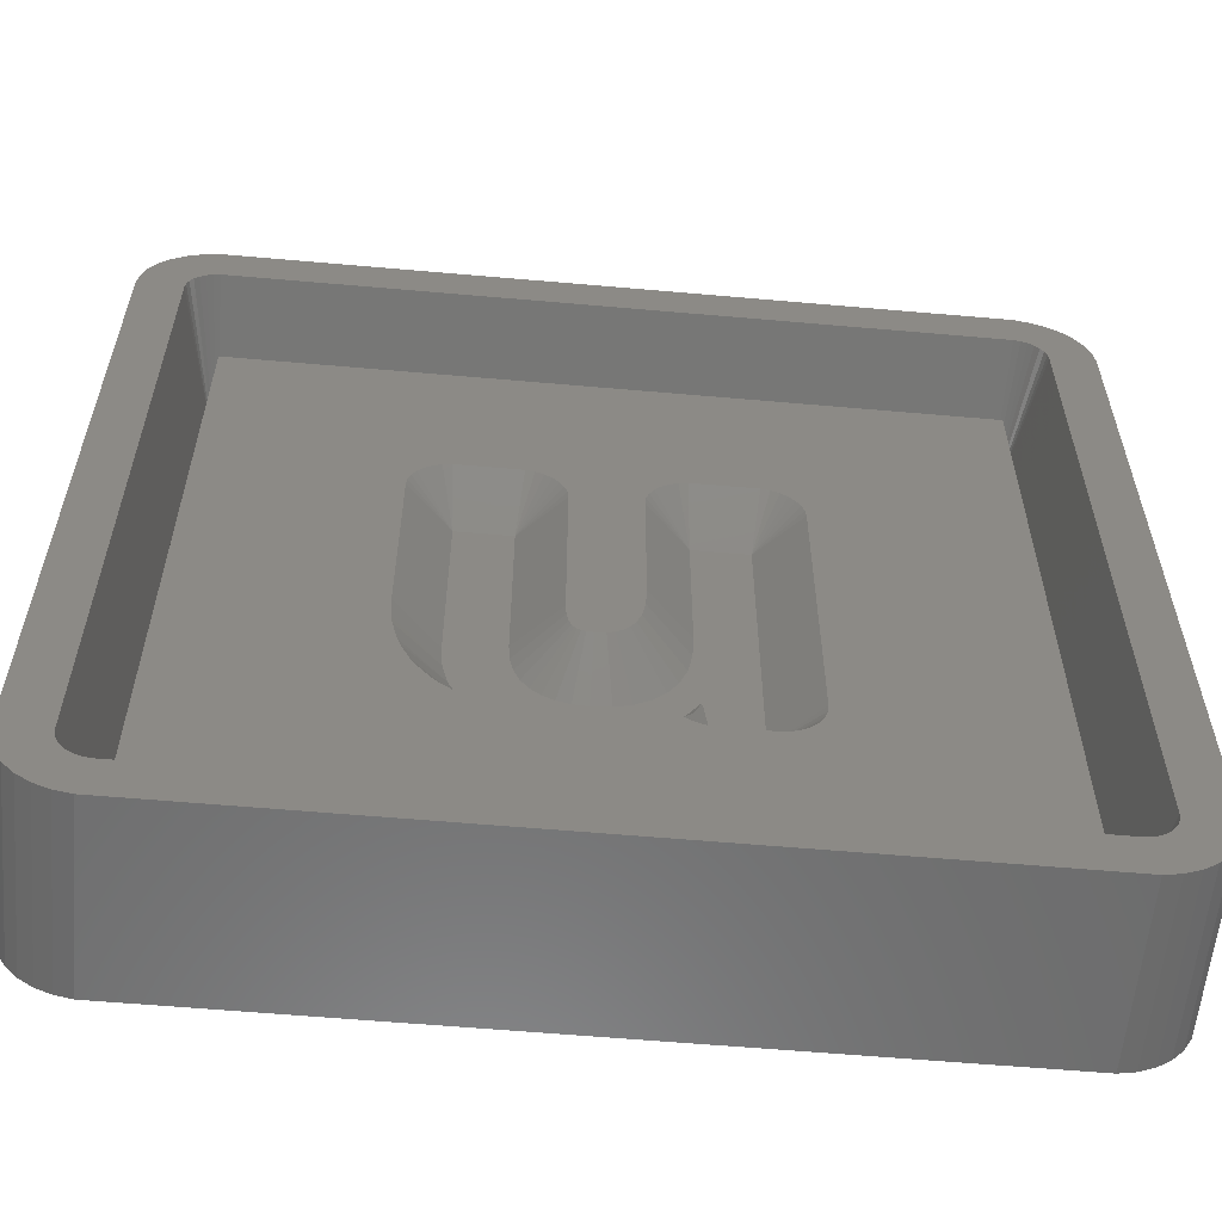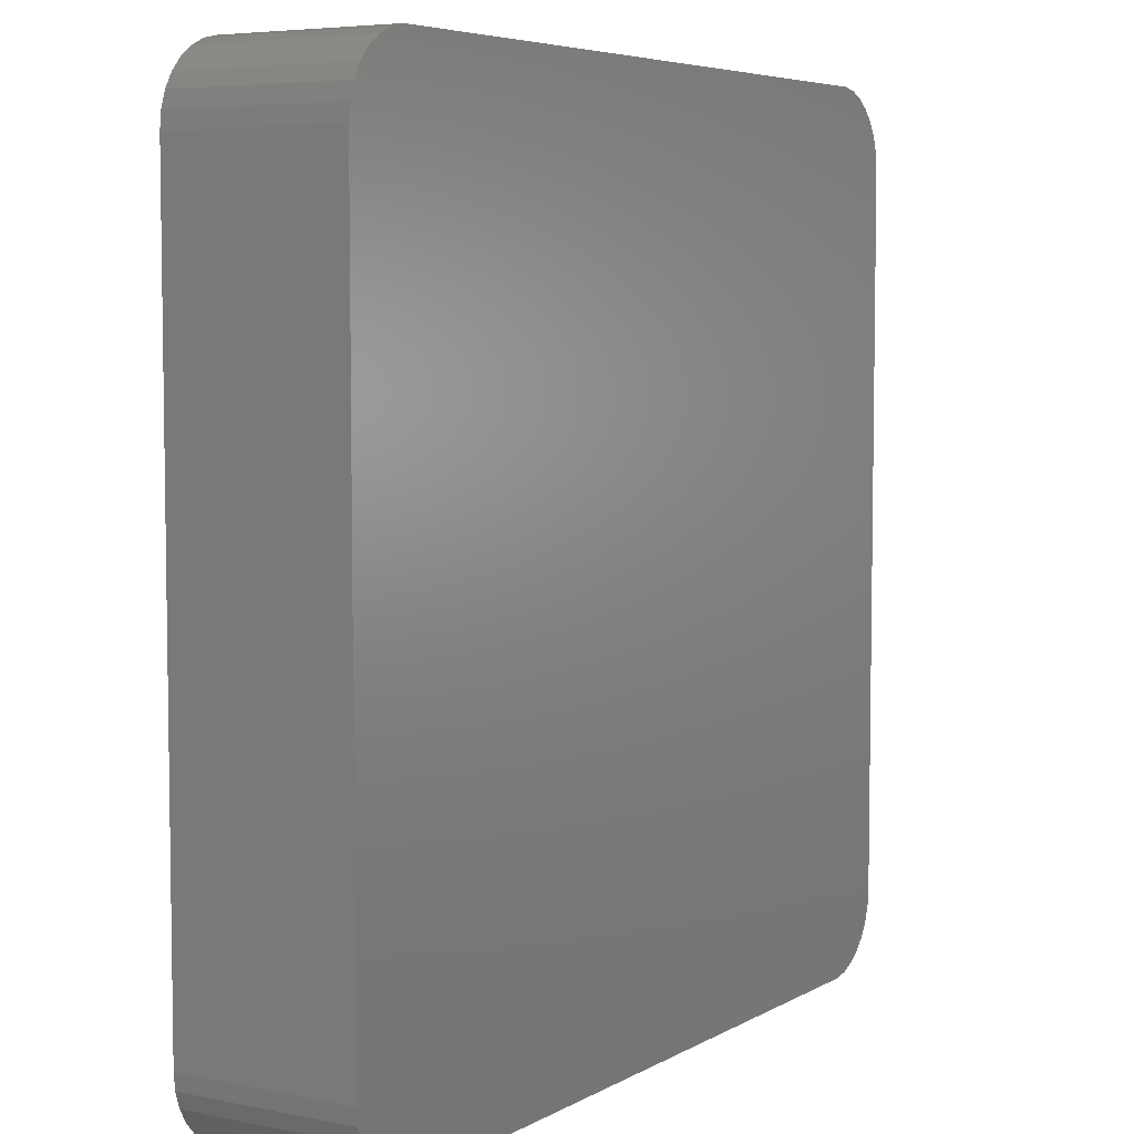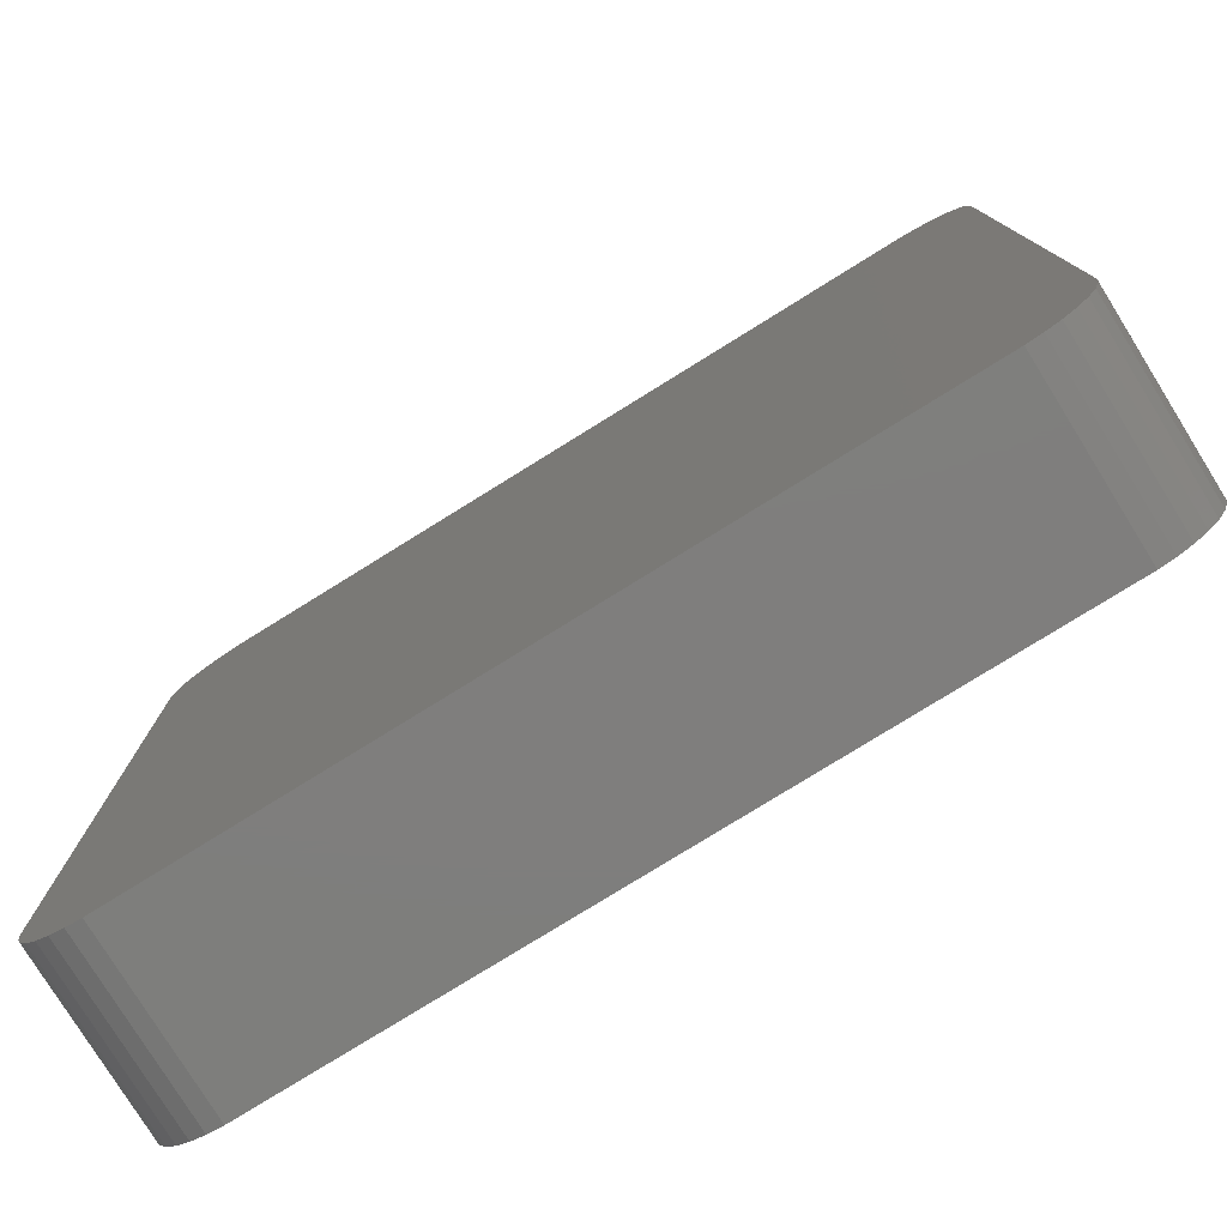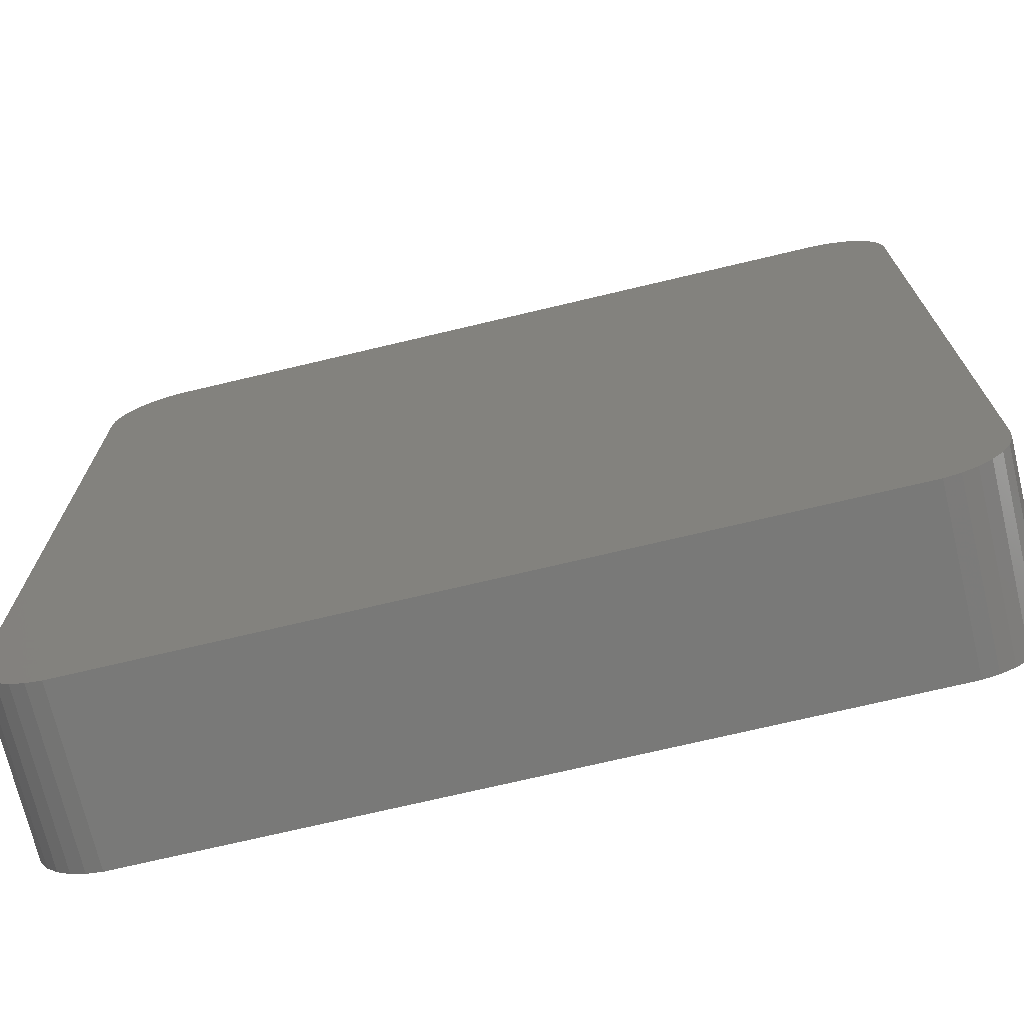
<metadata>
{"format":"stl","ext":"stl","renderer":"f3d","projection":"perspective","resolution":1024,"background":"white","views":[{"elev":-58.9,"azim":-5.2,"up":"+Y"},{"elev":5.7,"azim":121.8,"up":"+Y"},{"elev":-78.3,"azim":-148.2,"up":"+Y"},{"elev":-71.9,"azim":-166.6,"up":"+Y"}]}
</metadata>
<code>
# stl→obj: 296 verts, 588 faces
v -16.87 -19.98 0
v 16.87 -19.98 8.01
v -16.87 -19.98 8.01
v 16.87 -19.98 0
v -17.58 -19.83 0
v -17.58 -19.83 8.01
v 20 -16.5 8.01
v 20 16.5 0
v 20 16.5 8.01
v 20 -16.5 0
v 17.58 -19.83 8.01
v 17.58 -19.83 0
v 19.92 17.23 8.01
v 19.7 17.92 0
v 19.7 17.92 8.01
v 19.92 17.23 0
v -19.7 17.92 0
v -19.33 18.56 8.01
v -19.33 18.56 0
v -19.7 17.92 8.01
v 16.87 19.98 0
v -16.87 19.98 8.01
v 16.87 19.98 8.01
v -16.87 19.98 0
v 18.25 -19.53 0
v 18.84 -19.1 8.01
v 18.25 -19.53 8.01
v 18.84 -19.1 0
v -18.84 -19.1 0
v -18.25 -19.53 8.01
v -18.84 -19.1 8.01
v -18.25 -19.53 0
v -20 -16.5 0
v -20 16.5 8.01
v -20 16.5 0
v -20 -16.5 8.01
v -17.58 19.83 0
v -18.25 19.53 8.01
v -17.58 19.83 8.01
v -18.25 19.53 0
v 18.84 19.1 0
v 18.25 19.53 8.01
v 18.84 19.1 8.01
v 18.25 19.53 0
v 19.7 -17.92 8.01
v 19.92 -17.23 0
v 19.92 -17.23 8.01
v 19.7 -17.92 0
v -19.92 17.23 8.01
v -19.92 17.23 0
v 17.99 16.5 8.01
v 17.96 16.81 8.01
v 17.99 -16.5 8.01
v 17.86 17.11 8.01
v 19.33 18.56 8.01
v 17.71 17.38 8.01
v 17.96 -16.81 8.01
v 17.5 17.61 8.01
v 17.86 -17.11 8.01
v 17.25 17.79 8.01
v 17.58 19.83 8.01
v 16.96 17.92 8.01
v 16.66 17.98 8.01
v -16.66 17.98 8.01
v -16.96 17.92 8.01
v -17.25 17.79 8.01
v -17.5 17.61 8.01
v -18.84 19.1 8.01
v -17.71 17.38 8.01
v -17.86 17.11 8.01
v 19.33 -18.56 8.01
v 17.71 -17.38 8.01
v 17.5 -17.61 8.01
v 17.25 -17.79 8.01
v 16.96 -17.92 8.01
v 16.66 -17.98 8.01
v -16.66 -17.98 8.01
v -16.96 -17.92 8.01
v -17.25 -17.79 8.01
v -17.5 -17.61 8.01
v -17.71 -17.38 8.01
v -19.33 -18.56 8.01
v -17.86 -17.11 8.01
v -19.7 -17.92 8.01
v -17.96 -16.81 8.01
v -19.92 -17.23 8.01
v -17.99 -16.5 8.01
v -17.99 16.5 8.01
v -17.96 16.81 8.01
v -18.84 19.1 0
v 17.58 19.83 0
v 19.33 18.56 0
v 19.33 -18.56 0
v -19.92 -17.23 0
v -19.33 -18.56 0
v -19.7 -17.92 0
v -16.52 16.5 0.1342
v -16.52 -16.5 0.1342
v 16.52 16.51 0.1469
v 16.52 16.51 0.1372
v -16.51 -16.52 0.1411
v -16.5 -16.52 0.1349
v 16.51 -16.52 0.1549
v 16.51 -16.52 0.1411
v 16.51 16.52 0.1411
v 16.5 16.52 0.1349
v -16.52 -16.52 0.1658
v -16.52 -16.51 0.1469
v 16.5 -16.52 0.1349
v 16.52 -16.5 0.1342
v 16.52 16.5 0.1342
v 16.52 16.52 0.1805
v 16.51 16.52 0.1549
v -16.52 -16.52 0.1805
v -16.51 -16.52 0.1549
v -16.52 -16.51 0.1372
v -16.5 16.52 0.1349
v 16.52 -16.51 0.1372
v -16.52 -16.52 0.1905
v -16.52 16.52 0.1658
v -16.52 16.52 0.1905
v -16.52 16.52 0.1805
v 16.52 -16.51 0.1469
v 16.52 16.52 0.1658
v 16.52 -16.52 0.1805
v -16.51 16.52 0.1549
v -16.51 16.52 0.1411
v 16.52 -16.52 0.1658
v 16.52 16.52 0.1905
v 16.52 -16.52 0.1905
v -16.52 16.51 0.1469
v -16.52 16.51 0.1372
v 0.8568 -2.206 4.95
v 2.942 -2.184 3
v 1.053 -1.679 4.95
v 2.607 -3.082 3
v -6.181 6.812 3
v -3.708 -1.438 3
v -3.708 6.812 3
v -6.154 -2.308 3
v -6.181 -1.909 3
v -6.104 -3.059 3
v -5.851 -4.201 3
v -5.971 -3.69 3
v -5.543 -4.878 3
v -5.671 -4.596 3
v -4.875 -5.826 3
v -5.437 -5.103 3
v -5.466 -5.047 3
v -5.446 -5.092 3
v -5.854 -4.194 3
v -6.099 -3.134 3
v -4.16 -6.397 3
v 3.209 0.1185 3
v 5.681 -6.853 3
v 5.681 6.812 3
v 3.431 -4.438 3
v 3.736 -6.853 3
v 3.142 -1.117 3
v 3.209 6.812 3
v 3.292 -4.438 3
v 2.139 -3.812 3
v 3.098 -4.781 3
v 2.99 -4.973 3
v 2.952 -5.023 3
v 1.562 -4.377 3
v 2.89 -5.103 3
v 2.611 -5.468 3
v 1.463 -4.438 3
v 2.156 -5.924 3
v 0.8995 -4.781 3
v 1.625 -6.34 3
v 1.018 -6.686 3
v 0.1523 -5.023 3
v 0.3337 -6.934 3
v -0.6798 -5.103 3
v -0.4268 -7.082 3
v -1.264 -7.131 3
v -1.339 -5.047 3
v -2.354 -7.05 3
v -1.927 -4.878 3
v -3.319 -6.805 3
v -2.444 -4.596 3
v -2.889 -4.201 3
v -3.247 -3.69 3
v -3.503 -3.059 3
v -3.657 -2.308 3
v 7.631 6.812 4.95
v 7.631 -6.853 4.95
v 1.206 -0.8654 4.95
v 0.6235 -2.57 4.95
v 7.463 -7.647 4.95
v 7.589 -7.259 4.95
v 6.986 -8.303 4.95
v 7.259 -8 4.95
v 2.508 -7.321 4.32
v 2.575 -7.1 4.187
v 2.478 -7.414 4.377
v 5.885 -8.793 4.95
v 6.284 -8.708 4.95
v 3.282 -4.863 3.202
v 3.348 -4.532 3.095
v 3.239 -5.084 3.273
v 3.227 -5.145 3.293
v 3.209 -5.21 3.318
v 3.181 -5.315 3.359
v 3.053 -5.79 3.546
v 3.014 -5.915 3.601
v 2.776 -6.612 3.926
v 3.134 -8.708 4.95
v 2.761 -8.542 4.95
v 2.381 -7.838 4.675
v 2.431 -8.303 4.95
v 2.326 -8.185 4.95
v 6.656 -8.542 4.95
v 3.532 -8.793 4.95
v 2.415 -7.709 4.58
v 1.036 -3.697 3.855
v -6.18 -7.276 4.95
v -6.452 -6.973 4.95
v -1.06 -9.071 4.95
v -1.468 -9.071 4.95
v 1.993 -8.375 4.95
v -0.223 -9.021 4.95
v -7.014 -6.25 4.95
v -3.922 -8.66 4.95
v -4.294 -8.494 4.95
v -2.957 -8.904 4.95
v -5.135 -8.086 4.95
v 0.5375 -8.873 4.95
v 0.9362 -8.788 4.95
v -5.465 -7.847 4.95
v -2.558 -8.989 4.95
v 1.62 -8.541 4.95
v 0.08302 -2.996 4.95
v -0.2471 -3.102 4.95
v 0.3619 -2.826 4.95
v 1.259 0.1185 4.95
v -0.6924 -3.146 4.95
v -7.227 -5.885 4.95
v -7.248 -5.84 4.95
v -7.024 -6.238 4.95
v -0.9867 -3.12 4.95
v -1.179 -3.065 4.95
v -7.325 -5.671 4.95
v -7.453 -5.389 4.95
v -1.314 -2.991 4.95
v -7.632 -4.995 4.95
v -1.424 -2.894 4.95
v -7.761 -4.6 4.95
v -7.878 -4.095 4.95
v -7.635 -4.987 4.95
v -1.525 -2.75 4.95
v -8.049 -3.134 4.95
v -8.054 -3.059 4.95
v -8.006 -3.539 4.95
v -1.627 -2.498 4.95
v -8.104 -2.308 4.95
v -1.723 -2.031 4.95
v -8.131 -1.909 4.95
v -8.131 6.812 4.95
v -1.758 -1.438 4.95
v -7.758 7.959 4.95
v -7.962 7.606 4.95
v -1.758 6.812 4.95
v -1.8 7.218 4.95
v -8.088 7.218 4.95
v -6.385 8.752 4.95
v -6.783 8.667 4.95
v -3.105 8.667 4.95
v -3.504 8.752 4.95
v -7.156 8.501 4.95
v -2.13 7.959 4.95
v -2.403 8.262 4.95
v -7.486 8.262 4.95
v -2.733 8.501 4.95
v -1.926 7.606 4.95
v 1.259 6.812 4.95
v 1.632 7.959 4.95
v 1.428 7.606 4.95
v 1.302 7.218 4.95
v 3.005 8.752 4.95
v 2.607 8.667 4.95
v 6.284 8.667 4.95
v 5.885 8.752 4.95
v 7.589 7.218 4.95
v 2.234 8.501 4.95
v 7.259 7.959 4.95
v 6.986 8.262 4.95
v 1.904 8.262 4.95
v 6.656 8.501 4.95
v 7.463 7.606 4.95
v 16.52 16.52 4.95
v 16.52 -16.52 4.95
v -16.52 16.52 4.95
v -16.52 -16.52 4.95
f 1 2 3
f 2 1 4
f 5 3 6
f 3 5 1
f 7 8 9
f 8 7 10
f 4 11 2
f 11 4 12
f 13 14 15
f 14 13 16
f 17 18 19
f 18 17 20
f 21 22 23
f 22 21 24
f 25 26 27
f 26 25 28
f 29 30 31
f 30 29 32
f 33 34 35
f 34 33 36
f 37 38 39
f 38 37 40
f 41 42 43
f 42 41 44
f 45 46 47
f 46 45 48
f 47 10 7
f 10 47 46
f 12 27 11
f 27 12 25
f 32 6 30
f 6 32 5
f 35 49 50
f 49 35 34
f 51 9 13
f 9 51 7
f 52 13 15
f 53 7 51
f 54 15 55
f 7 53 47
f 56 55 43
f 57 47 53
f 58 43 42
f 47 57 45
f 59 45 57
f 13 52 51
f 15 54 52
f 55 56 54
f 60 42 61
f 43 58 56
f 42 60 58
f 61 62 60
f 23 62 61
f 23 63 62
f 23 64 63
f 22 64 23
f 22 65 64
f 39 65 22
f 65 39 66
f 38 66 39
f 66 38 67
f 68 67 38
f 67 68 69
f 20 70 18
f 69 18 70
f 18 69 68
f 45 59 71
f 72 71 59
f 71 72 26
f 73 26 72
f 26 73 27
f 74 27 73
f 27 74 11
f 75 11 74
f 75 2 11
f 76 2 75
f 77 2 76
f 77 3 2
f 78 3 77
f 6 78 79
f 30 79 80
f 78 6 3
f 31 80 81
f 82 81 83
f 84 83 85
f 79 30 6
f 86 85 87
f 88 34 87
f 70 20 89
f 36 87 34
f 49 89 20
f 86 87 36
f 89 49 88
f 80 31 30
f 88 49 34
f 81 82 31
f 83 84 82
f 85 86 84
f 19 68 90
f 68 19 18
f 24 39 22
f 39 24 37
f 40 68 38
f 68 40 90
f 91 23 61
f 23 91 21
f 55 41 43
f 41 55 92
f 15 92 55
f 92 15 14
f 9 16 13
f 16 9 8
f 71 48 45
f 48 71 93
f 26 93 71
f 93 26 28
f 94 36 33
f 36 94 86
f 95 84 96
f 84 95 82
f 4 10 46
f 33 10 4
f 4 46 48
f 10 33 8
f 4 48 93
f 8 21 16
f 4 93 28
f 16 21 14
f 4 28 25
f 14 21 92
f 4 25 12
f 92 21 41
f 41 21 44
f 44 21 91
f 33 4 1
f 35 8 33
f 33 1 5
f 8 35 21
f 33 5 32
f 21 35 24
f 33 32 29
f 24 35 37
f 33 29 95
f 37 35 40
f 33 95 96
f 40 35 90
f 33 96 94
f 90 35 19
f 19 35 17
f 17 35 50
f 29 82 95
f 82 29 31
f 50 20 17
f 20 50 49
f 44 61 42
f 61 44 91
f 96 86 94
f 86 96 84
f 87 97 88
f 97 87 98
f 99 52 54
f 52 99 100
f 77 101 78
f 101 77 102
f 103 75 74
f 75 103 104
f 63 105 62
f 105 63 106
f 83 107 108
f 107 83 81
f 109 77 76
f 77 109 102
f 110 51 111
f 51 110 53
f 60 112 58
f 112 60 113
f 79 114 80
f 114 79 115
f 87 116 98
f 116 87 85
f 117 63 64
f 63 117 106
f 118 53 110
f 53 118 57
f 51 100 111
f 100 51 52
f 62 113 60
f 113 62 105
f 78 115 79
f 115 78 101
f 81 119 107
f 80 119 81
f 119 80 114
f 85 108 116
f 108 85 83
f 69 120 121
f 121 67 69
f 67 121 122
f 123 57 118
f 57 123 59
f 124 54 56
f 54 124 99
f 125 74 73
f 74 125 103
f 126 65 66
f 65 126 127
f 128 59 123
f 59 128 72
f 129 58 112
f 58 129 56
f 56 129 124
f 104 76 75
f 76 104 109
f 73 130 125
f 130 73 72
f 128 130 72
f 70 120 69
f 120 70 131
f 122 66 67
f 66 122 126
f 127 64 65
f 64 127 117
f 89 131 70
f 131 89 132
f 88 132 89
f 132 88 97
f 133 134 135
f 134 133 136
f 137 138 139
f 140 138 141
f 142 138 140
f 143 138 144
f 145 138 146
f 147 145 148
f 148 149 150
f 148 145 149
f 147 138 145
f 138 143 146
f 143 144 151
f 138 152 144
f 152 138 142
f 138 137 141
f 138 147 153
f 154 155 156
f 155 157 158
f 155 159 157
f 154 156 160
f 155 154 159
f 134 157 159
f 136 157 134
f 157 136 161
f 162 161 136
f 161 162 163
f 163 162 164
f 164 162 165
f 166 165 162
f 165 166 167
f 167 166 168
f 169 168 166
f 168 169 170
f 171 170 169
f 170 171 172
f 172 171 173
f 174 173 171
f 173 174 175
f 176 175 174
f 175 176 177
f 176 178 177
f 179 178 176
f 180 179 181
f 179 180 178
f 182 181 183
f 153 183 184
f 153 184 185
f 181 182 180
f 153 185 186
f 153 186 187
f 183 153 182
f 153 187 138
f 155 188 156
f 188 155 189
f 135 159 190
f 159 135 134
f 191 136 133
f 136 191 162
f 192 193 155
f 194 195 155
f 196 158 197
f 158 196 198
f 199 200 155
f 201 157 202
f 157 201 158
f 203 158 201
f 204 158 203
f 205 158 204
f 206 158 205
f 207 158 206
f 208 158 207
f 209 158 208
f 158 209 197
f 210 158 211
f 212 213 158
f 213 212 214
f 193 189 155
f 195 192 155
f 215 194 155
f 155 216 199
f 216 155 158
f 216 158 210
f 200 215 155
f 217 158 198
f 158 217 212
f 211 158 213
f 202 157 161
f 169 166 218
f 219 147 220
f 221 178 222
f 212 223 214
f 173 212 217
f 173 217 172
f 212 173 223
f 177 221 224
f 221 177 178
f 168 206 167
f 206 168 207
f 148 220 147
f 220 148 225
f 226 182 227
f 182 228 180
f 228 182 226
f 153 227 182
f 227 153 229
f 208 207 168
f 230 231 175
f 177 230 175
f 230 177 224
f 147 232 153
f 232 147 219
f 180 222 178
f 222 180 233
f 175 234 173
f 234 175 231
f 170 208 168
f 208 170 209
f 229 153 232
f 233 180 228
f 234 223 173
f 198 172 217
f 172 198 196
f 172 209 170
f 209 172 197
f 197 172 196
f 235 174 171
f 174 235 236
f 164 201 163
f 201 164 203
f 204 203 164
f 165 204 164
f 204 165 205
f 162 218 166
f 191 218 162
f 218 191 237
f 218 171 169
f 235 218 237
f 218 235 171
f 163 202 161
f 202 163 201
f 190 154 238
f 154 190 159
f 167 205 165
f 205 167 206
f 236 176 174
f 176 236 239
f 149 240 150
f 240 149 241
f 242 150 240
f 150 225 148
f 225 150 242
f 243 176 239
f 176 243 179
f 244 179 243
f 179 244 181
f 145 241 149
f 241 145 245
f 146 245 145
f 245 146 246
f 247 181 244
f 181 247 183
f 143 246 146
f 246 143 248
f 249 183 247
f 183 249 184
f 144 250 151
f 250 144 251
f 151 248 143
f 248 151 252
f 253 184 249
f 184 253 185
f 252 151 250
f 254 142 255
f 142 254 152
f 152 251 144
f 251 152 256
f 186 253 257
f 253 186 185
f 256 152 254
f 255 140 258
f 140 255 142
f 187 257 259
f 257 187 186
f 260 137 261
f 137 260 141
f 258 141 260
f 141 258 140
f 138 259 262
f 259 138 187
f 137 263 264
f 265 266 139
f 137 267 261
f 137 268 269
f 137 264 267
f 270 271 139
f 137 271 268
f 271 137 139
f 137 269 272
f 273 274 139
f 138 265 139
f 265 138 262
f 137 272 275
f 137 275 263
f 274 276 139
f 266 277 139
f 277 273 139
f 276 270 139
f 238 160 278
f 160 238 154
f 160 279 280
f 160 281 278
f 160 282 283
f 160 280 281
f 284 285 156
f 188 286 156
f 160 285 282
f 285 160 156
f 160 283 287
f 288 289 156
f 160 287 290
f 160 290 279
f 291 284 156
f 292 288 156
f 286 292 156
f 289 291 156
f 111 129 293
f 129 111 124
f 124 111 99
f 99 111 100
f 293 110 111
f 294 110 293
f 130 110 294
f 128 110 130
f 123 110 128
f 110 123 118
f 97 121 120
f 97 120 131
f 97 131 132
f 121 97 295
f 98 295 97
f 108 98 116
f 98 108 107
f 98 107 119
f 98 119 296
f 98 296 295
f 102 296 119
f 296 102 294
f 102 119 114
f 109 294 102
f 102 114 115
f 294 109 130
f 102 115 101
f 130 109 125
f 125 109 103
f 103 109 104
f 106 293 129
f 293 106 295
f 106 129 112
f 117 295 106
f 106 112 113
f 295 117 121
f 106 113 105
f 121 117 122
f 122 117 126
f 126 117 127
f 293 188 294
f 293 286 188
f 293 292 286
f 293 288 292
f 293 289 288
f 293 291 289
f 293 284 291
f 293 285 284
f 293 282 285
f 295 282 293
f 271 282 295
f 265 238 278
f 262 238 265
f 190 262 135
f 135 262 133
f 133 262 191
f 259 191 262
f 265 278 281
f 191 259 237
f 237 259 235
f 235 259 236
f 236 259 239
f 257 239 259
f 239 257 243
f 253 243 257
f 243 253 244
f 244 253 247
f 266 281 280
f 238 262 190
f 277 280 279
f 273 279 290
f 274 290 287
f 270 283 271
f 281 266 265
f 280 277 266
f 279 273 277
f 290 274 273
f 287 276 274
f 287 270 276
f 283 270 287
f 282 271 283
f 271 295 268
f 261 295 260
f 267 295 261
f 264 295 267
f 263 295 264
f 275 295 263
f 272 295 275
f 269 295 272
f 268 295 269
f 189 294 188
f 193 294 189
f 192 294 193
f 195 294 192
f 194 294 195
f 215 294 194
f 200 294 215
f 199 294 200
f 216 294 199
f 231 216 210
f 234 210 211
f 223 213 214
f 223 211 213
f 234 211 223
f 210 234 231
f 216 231 230
f 216 230 224
f 216 224 294
f 221 294 224
f 296 221 222
f 296 222 233
f 296 233 228
f 296 228 226
f 296 225 242
f 296 241 245
f 296 245 246
f 296 246 248
f 296 248 252
f 296 251 256
f 296 255 258
f 296 258 260
f 296 260 295
f 255 296 254
f 254 296 256
f 251 296 250
f 221 296 294
f 227 296 226
f 229 296 227
f 232 296 229
f 219 296 232
f 220 296 219
f 225 296 220
f 240 296 242
f 241 296 240
f 250 296 252
f 247 253 249

</code>
